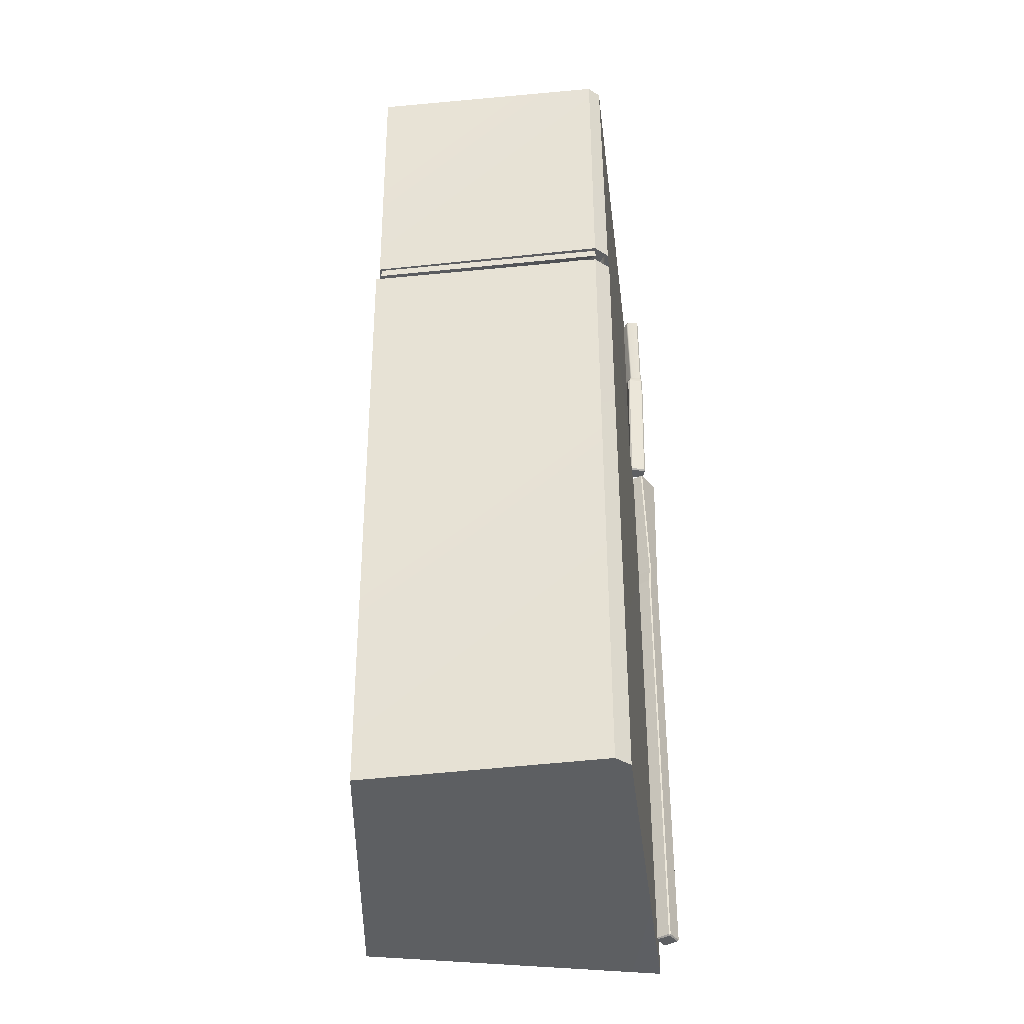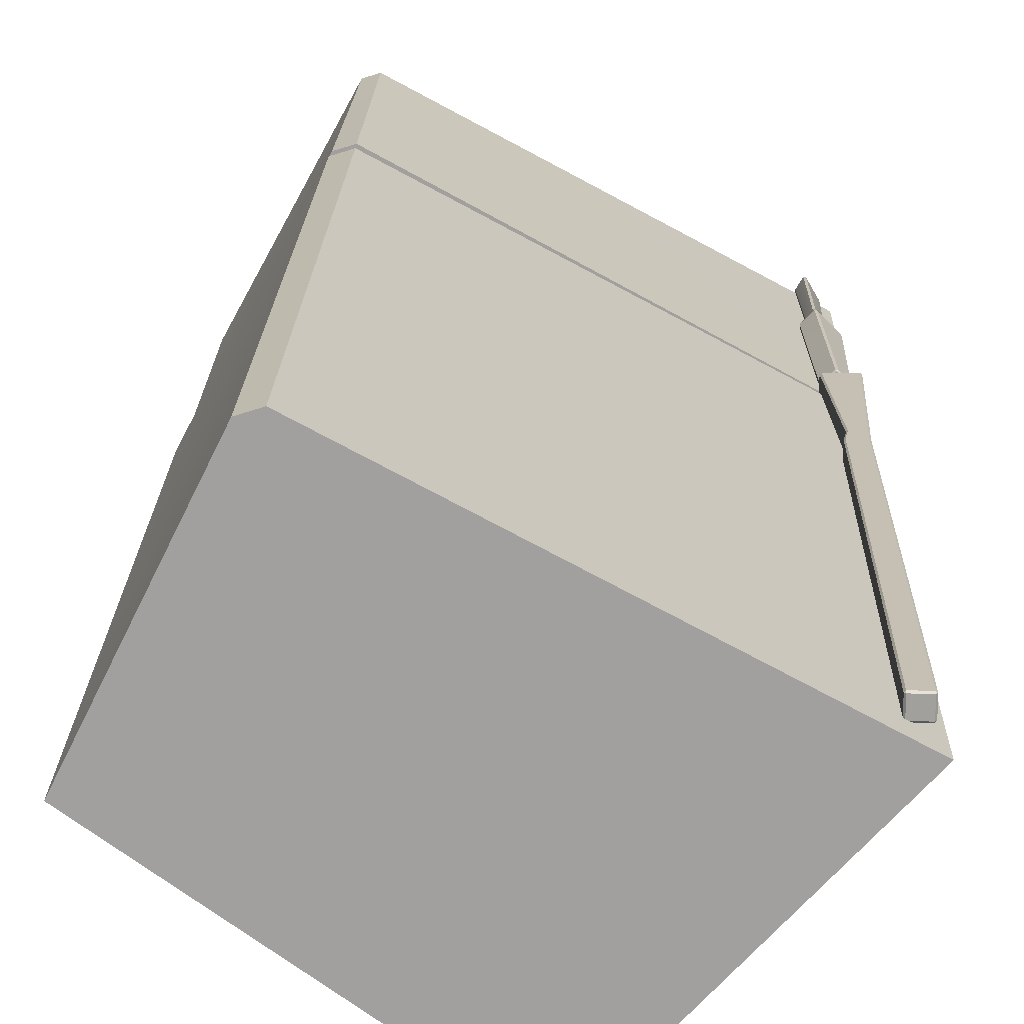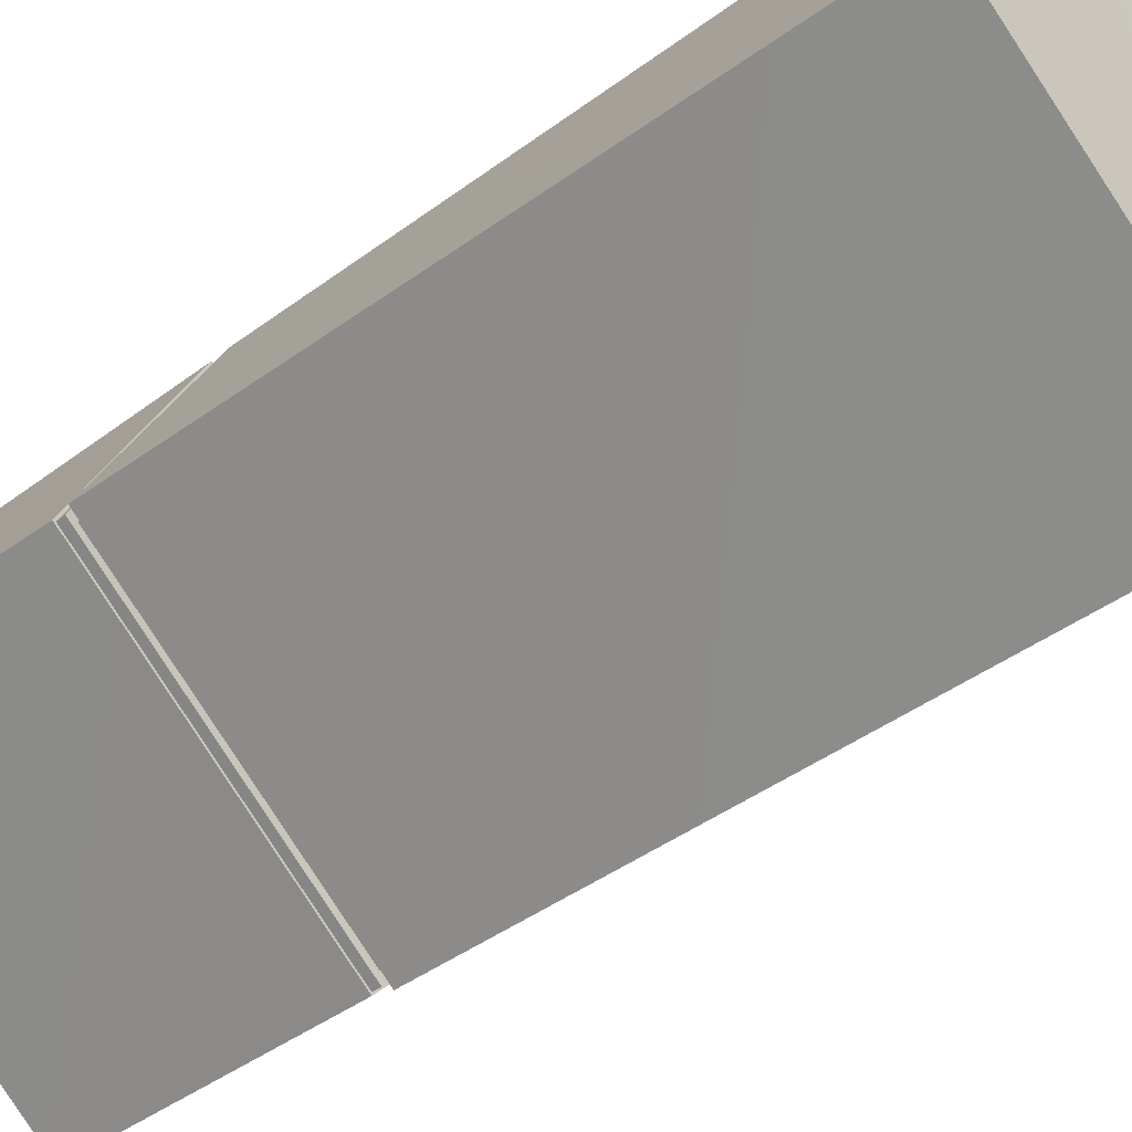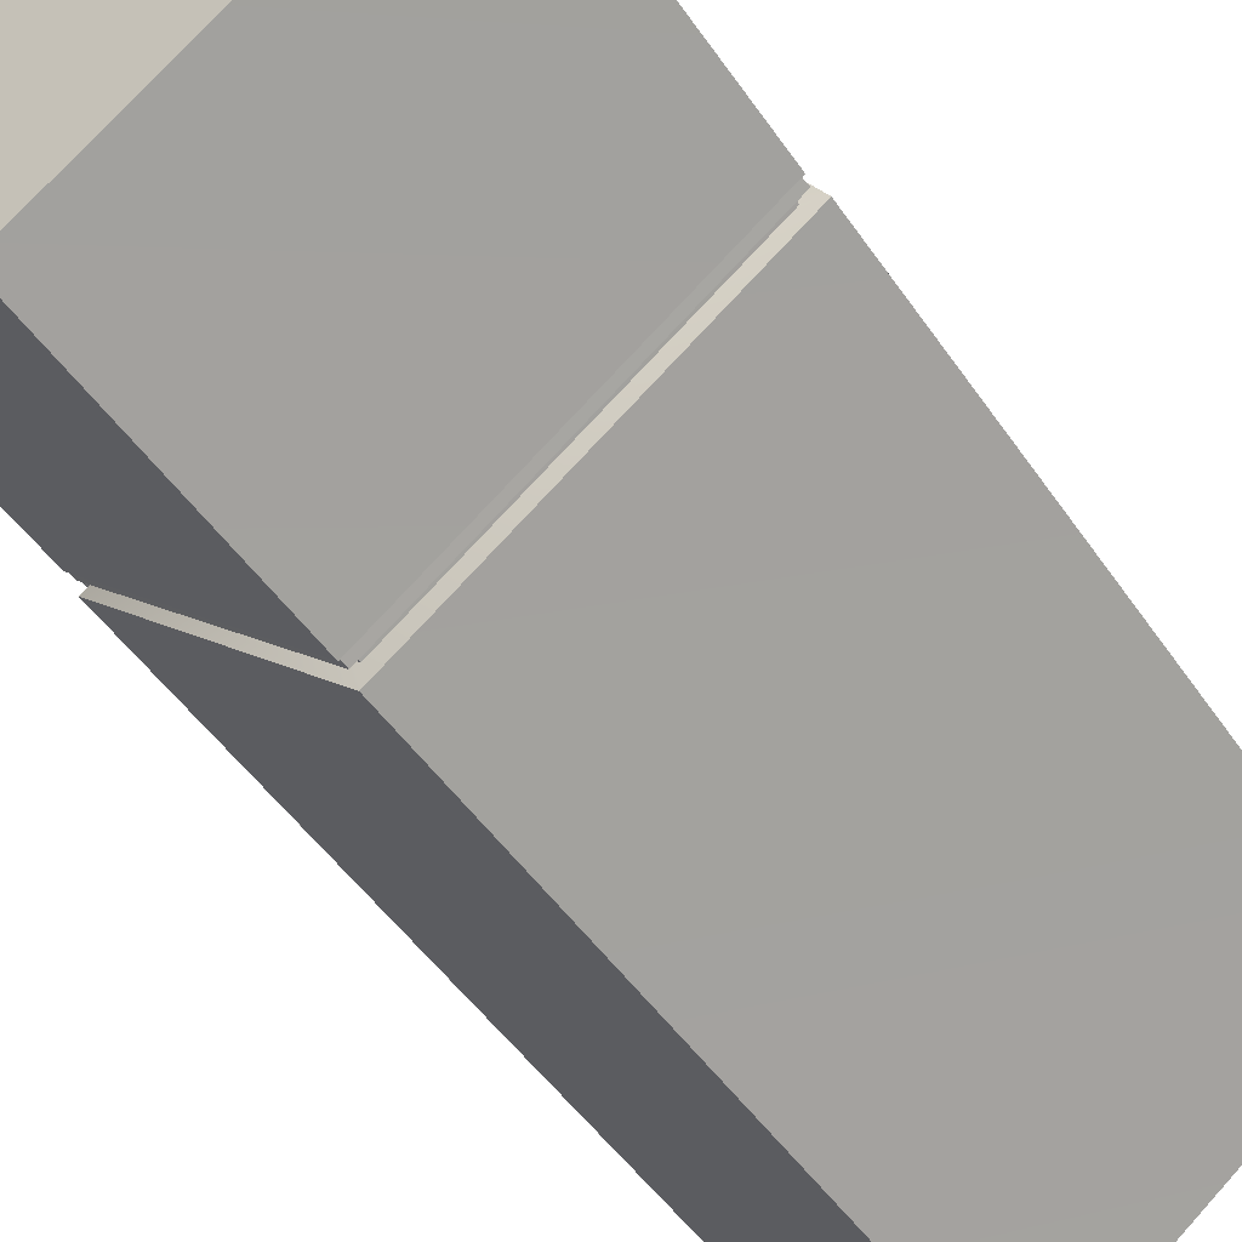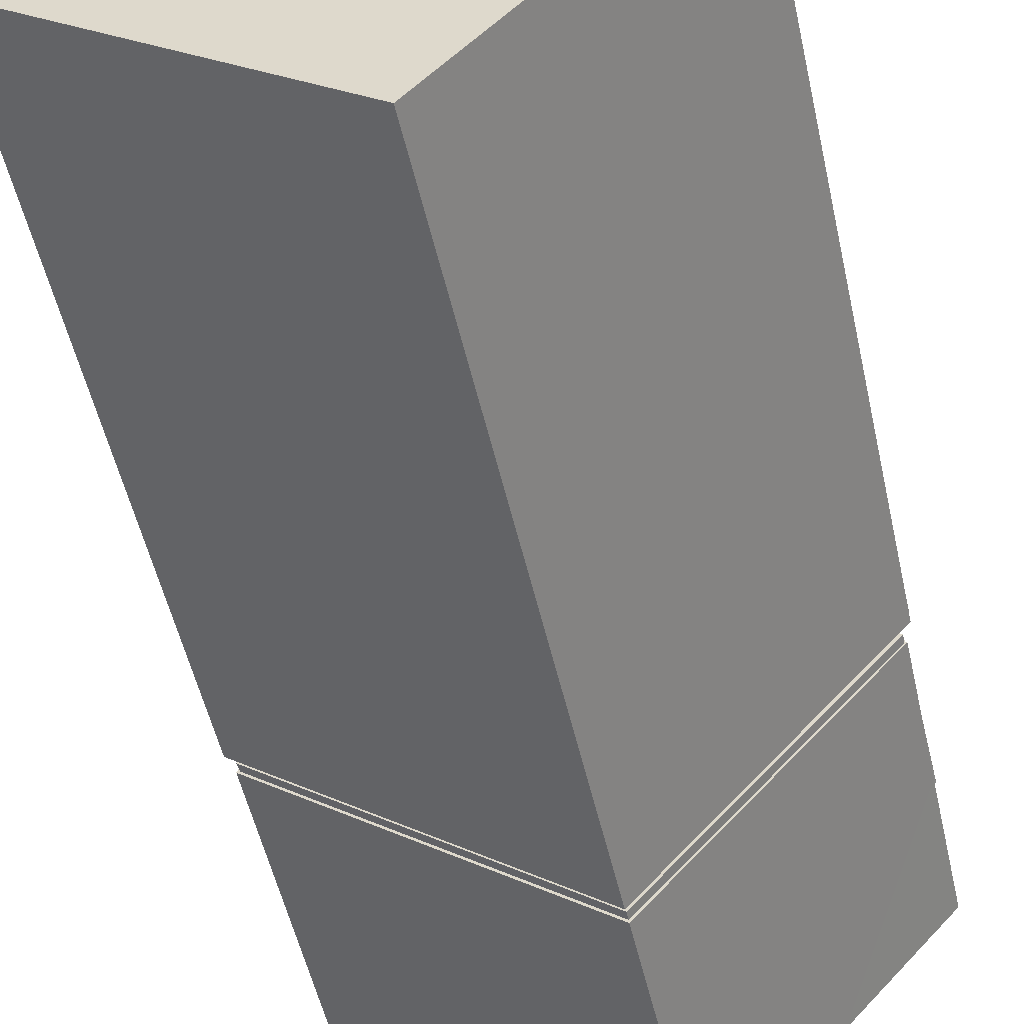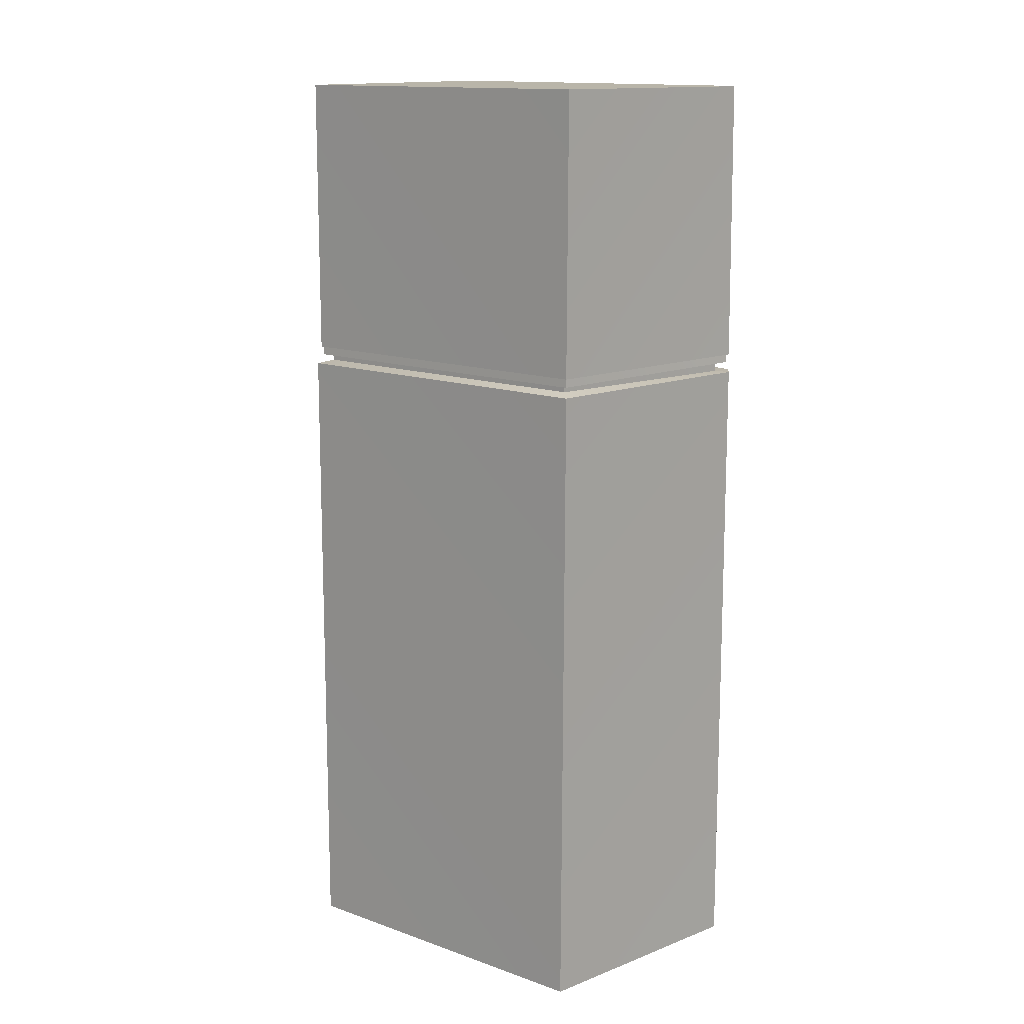
<metadata>
{"format":"obj","ext":"obj","renderer":"f3d","projection":"perspective","resolution":1024,"background":"white","views":[{"elev":-39.7,"azim":-55.0,"up":"+Y"},{"elev":18.1,"azim":1.5,"up":"+Z"},{"elev":-41.7,"azim":-47.9,"up":"+Z"},{"elev":-51.9,"azim":-145.7,"up":"+Z"},{"elev":-49.0,"azim":12.2,"up":"+Z"},{"elev":13.4,"azim":-105.1,"up":"+Y"}]}
</metadata>
<code>
g default
v 0.3699 3.553 0.07498
v -2.433 3.553 -0.07498
v -0.8037 3.553 -1.202
v -1.696 3.553 1.177
v -1.768 3.553 1.155
v -0.8037 1.937 -1.202
v -2.413 1.937 -0.07498
v 0.3699 1.937 0.07498
v -1.695 1.937 1.177
v -1.767 1.937 1.154
v -2.45 3.566 -0.07915
v -0.8017 3.566 -1.22
v -0.8018 1.937 -1.218
v -2.429 1.937 -0.07883
v 0.3832 1.937 0.07724
v 0.3878 3.565 0.07802
v -1.691 3.564 1.187
v -1.777 3.564 1.16
v -1.685 1.937 1.196
v -1.787 1.937 1.165
v 0.3699 -1.878 0.07498
v -2.366 -1.878 -0.07498
v -0.8037 -1.878 -1.202
v 0.3699 1.937 0.07498
v 0.3699 1.803 0.07498
v -0.8037 1.937 -1.202
v -0.8037 1.803 -1.202
v -2.413 1.937 -0.07498
v -2.411 1.803 -0.07498
v -2.331 1.933 -0.06192
v -2.33 1.807 -0.06192
v 0.2792 1.807 0.06636
v 0.2792 1.933 0.06636
v -0.8157 1.807 -1.117
v -0.8157 1.933 -1.117
v -1.695 1.937 1.177
v -1.767 1.937 1.154
v -1.766 -1.878 1.153
v -1.695 -1.878 1.176
v -1.767 1.803 1.154
v -1.695 1.803 1.177
v -1.731 1.807 1.074
v -1.659 1.807 1.097
v -1.731 1.933 1.074
v -1.659 1.933 1.097
v -2.405 -1.907 -0.08472
v -0.7994 -1.907 -1.242
v 0.4107 -1.906 0.08192
v -1.683 -1.903 1.199
v -1.789 -1.903 1.165
v 0.2989 1.853 0.07008
v 0.2989 1.887 0.07005
v -0.8132 1.851 -1.142
v -0.8131 1.889 -1.142
v -2.354 1.851 -0.06803
v -2.355 1.889 -0.06787
v -0.7993 1.831 -1.243
v 0.4111 1.83 0.08198
v -2.451 1.831 -0.0848
v -0.8034 1.887 -1.205
v 0.3722 1.887 0.07566
v -2.415 1.887 -0.07571
v -1.755 1.908 1.087
v -1.755 1.832 1.087
v -1.646 1.832 1.121
v -1.646 1.908 1.121
v -1.682 1.828 1.201
v -1.791 1.828 1.167
v -1.77 1.887 1.156
v -1.693 1.887 1.18
g polySurface2
f 11 12 14
f 14 12 13
f 13 12 15
f 15 12 16
f 16 12 17
f 17 12 18
f 18 12 11
f 19 15 17
f 17 15 16
f 20 18 14
f 14 18 11
f 2 7 3
f 3 7 6
f 8 1 6
f 6 1 3
f 1 4 3
f 4 5 3
f 5 2 3
f 9 4 8
f 8 4 1
f 2 5 7
f 7 5 10
f 6 7 13
f 13 7 14
f 8 6 15
f 15 6 13
f 5 4 18
f 18 4 17
f 9 8 19
f 19 8 15
f 10 20 7
f 7 20 14
f 10 5 9
f 9 5 4
f 5 18 4
f 4 18 17
f 18 20 17
f 17 20 19
f 10 9 20
f 20 9 19
f 48 49 47
f 49 50 47
f 46 47 50
f 52 51 54
f 54 51 53
f 53 55 54
f 54 55 56
f 48 47 58
f 58 47 57
f 59 57 46
f 46 57 47
f 58 57 51
f 51 57 53
f 61 52 60
f 60 52 54
f 59 55 57
f 57 55 53
f 62 60 56
f 56 60 54
f 64 63 55
f 55 63 56
f 66 65 52
f 52 65 51
f 67 49 58
f 58 49 48
f 50 68 46
f 46 68 59
f 69 62 63
f 63 62 56
f 59 68 55
f 55 68 64
f 58 51 67
f 67 51 65
f 70 66 61
f 61 66 52
f 21 23 39
f 39 23 38
f 22 38 23
f 33 35 32
f 32 35 34
f 30 31 35
f 35 31 34
f 21 25 23
f 23 25 27
f 29 22 27
f 27 22 23
f 25 32 27
f 27 32 34
f 35 33 26
f 26 33 24
f 27 34 29
f 29 34 31
f 28 30 26
f 26 30 35
f 42 31 44
f 44 31 30
f 45 33 43
f 43 33 32
f 41 25 39
f 39 25 21
f 29 40 22
f 22 40 38
f 37 44 28
f 28 44 30
f 31 42 29
f 29 42 40
f 43 32 41
f 41 32 25
f 24 33 36
f 36 33 45
f 38 50 39
f 39 50 49
f 26 24 60
f 60 24 61
f 28 26 62
f 62 26 60
f 37 28 69
f 69 28 62
f 44 37 63
f 63 37 69
f 36 70 24
f 24 70 61
f 45 66 36
f 36 66 70
f 41 39 40
f 40 39 38
f 49 50 39
f 39 50 38
f 49 67 50
f 50 67 68
f 65 64 67
f 67 64 68
f 66 63 65
f 65 63 64
f 66 45 63
f 63 45 44
f 45 43 44
f 44 43 42
f 43 41 42
f 42 41 40
g default
v 0.3007 2.006 0.1061
v 0.2945 2.015 0.09985
v 0.307 2.015 0.09958
v 0.2402 2.015 0.168
v 0.2402 2.015 0.1555
v 0.2467 2.006 0.1613
v 0.2058 2.85 0.1956
v 0.2014 2.838 0.1954
v 0.2015 2.838 0.2079
v 0.2061 2.851 0.2085
v 0.3225 2.85 0.0822
v 0.3251 2.838 0.08138
v 0.3123 2.838 0.08157
v 0.3075 2.85 0.0825
v 0.3172 2.015 0.2305
v 0.3045 2.015 0.2307
v 0.3112 2.006 0.2238
v 0.2647 2.851 0.2708
v 0.2657 2.838 0.2705
v 0.2784 2.838 0.2703
v 0.2774 2.851 0.2706
v 0.3714 2.015 0.1623
v 0.3714 2.015 0.1748
v 0.365 2.006 0.1688
v 0.3818 2.85 0.1564
v 0.3894 2.838 0.1564
v 0.3894 2.838 0.144
v 0.3814 2.85 0.1435
v 0.229 2.884 0.1958
v 0.2291 2.884 0.2084
v 0.2331 2.896 0.2081
v 0.233 2.896 0.196
v 0.273 2.896 0.2637
v 0.2603 2.896 0.2637
v 0.2611 2.883 0.2638
v 0.2739 2.883 0.2635
v 0.217 3.462 0.2085
v 0.223 3.471 0.202
v 0.2168 3.462 0.1956
v 0.2644 3.463 0.2668
v 0.2582 3.471 0.2583
v 0.2524 3.463 0.267
v 0.3227 2.897 0.1435
v 0.3228 2.897 0.1563
v 0.3289 2.886 0.1569
v 0.3288 2.886 0.143
v 0.3278 3.462 0.1435
v 0.3217 3.471 0.15
v 0.328 3.462 0.1564
v 0.2828 2.896 0.08863
v 0.2958 2.896 0.08852
v 0.3007 2.884 0.09093
v 0.2856 2.884 0.09023
v 0.2803 3.463 0.08515
v 0.2864 3.471 0.09368
v 0.2924 3.463 0.08501
g polySurface4 pCube2
f 71 73 92 94
f 72 71 76 75
f 73 72 83 82
f 74 76 87 86
f 75 74 79 78
f 77 80 100 99
f 78 77 84 83
f 80 79 89 88
f 81 84 123 122
f 82 81 98 97
f 85 87 94 93
f 86 85 90 89
f 88 91 106 105
f 91 90 96 95
f 93 92 97 96
f 95 98 116 115
f 99 102 120 123
f 101 100 105 104
f 102 101 107 109
f 103 106 115 114
f 104 103 110 112
f 108 107 112 111
f 109 108 125 124
f 111 110 119 118
f 113 116 122 121
f 114 113 117 119
f 118 117 126 125
f 121 120 124 126
f 72 75 78 83
f 74 86 89 79
f 85 93 96 90
f 92 73 82 97
f 108 111 118 125
f 101 104 112 107
f 103 114 119 110
f 113 121 126 117
f 120 102 109 124
f 80 88 105 100
f 91 95 115 106
f 98 81 122 116
f 84 77 99 123
f 76 71 94 87
f 71 72 73
f 74 75 76
f 77 78 79 80
f 81 82 83 84
f 85 86 87
f 88 89 90 91
f 92 93 94
f 95 96 97 98
f 99 100 101 102
f 103 104 105 106
f 107 108 109
f 110 111 112
f 113 114 115 116
f 117 118 119
f 120 121 122 123
f 124 125 126
g default
v 0.2722 -1.756 0.2418
v 0.2722 -1.748 0.2491
v 0.2648 -1.748 0.2418
v 0.3723 -1.748 0.2418
v 0.3649 -1.748 0.2491
v 0.3649 -1.756 0.2418
v 0.2656 0.9651 0.2418
v 0.2648 0.9547 0.2418
v 0.2722 0.9547 0.2491
v 0.2731 0.9652 0.2491
v 0.3651 0.9652 0.2491
v 0.3649 0.9547 0.2491
v 0.3723 0.9547 0.2418
v 0.3725 0.9652 0.2418
v 0.2731 0.9652 0.1417
v 0.2722 0.9547 0.1417
v 0.2648 0.9547 0.149
v 0.2656 0.9651 0.149
v 0.3725 0.9652 0.149
v 0.3723 0.9547 0.149
v 0.3649 0.9547 0.1417
v 0.3651 0.9652 0.1417
v 0.2648 -1.748 0.149
v 0.2722 -1.748 0.1417
v 0.2722 -1.756 0.149
v 0.3649 -1.756 0.149
v 0.3649 -1.748 0.1417
v 0.3723 -1.748 0.149
v 0.2809 1.059 0.2418
v 0.2883 1.059 0.2491
v 0.2888 1.07 0.2491
v 0.2814 1.07 0.2418
v 0.3766 1.07 0.2418
v 0.3693 1.07 0.2491
v 0.3689 1.059 0.2491
v 0.3762 1.059 0.2418
v 0.2376 1.896 0.2491
v 0.2371 1.903 0.2418
v 0.2302 1.896 0.2418
v 0.4071 1.896 0.2418
v 0.3998 1.903 0.2416
v 0.3997 1.896 0.2491
v 0.3693 1.07 0.1417
v 0.3766 1.07 0.149
v 0.3762 1.059 0.149
v 0.3689 1.059 0.1417
v 0.3997 1.896 0.1417
v 0.4 1.903 0.149
v 0.4071 1.896 0.149
v 0.2814 1.07 0.149
v 0.2888 1.07 0.1417
v 0.2883 1.059 0.1417
v 0.2809 1.059 0.149
v 0.2302 1.896 0.149
v 0.2374 1.903 0.1493
v 0.2376 1.896 0.1417
g pCube2 polySurface3
f 127 129 149 151
f 128 127 132 131
f 129 128 135 134
f 130 132 152 154
f 131 130 139 138
f 133 136 156 155
f 134 133 144 143
f 136 135 138 137
f 137 140 162 161
f 140 139 146 145
f 141 144 179 178
f 142 141 148 147
f 143 142 150 149
f 145 148 172 171
f 147 146 154 153
f 151 150 153 152
f 155 158 176 179
f 157 156 161 160
f 158 157 163 165
f 159 162 171 170
f 160 159 166 168
f 164 163 168 167
f 165 164 181 180
f 167 166 175 174
f 169 172 178 177
f 170 169 173 175
f 174 173 182 181
f 177 176 180 182
f 128 131 138 135
f 164 167 174 181
f 142 147 153 150
f 151 152 132 127
f 130 154 146 139
f 149 129 134 143
f 157 160 168 163
f 159 170 175 166
f 169 177 182 173
f 176 158 165 180
f 136 137 161 156
f 140 145 171 162
f 148 141 178 172
f 144 133 155 179
f 127 128 129
f 130 131 132
f 133 134 135 136
f 137 138 139 140
f 141 142 143 144
f 145 146 147 148
f 149 150 151
f 152 153 154
f 155 156 157 158
f 159 160 161 162
f 163 164 165
f 166 167 168
f 169 170 171 172
f 173 174 175
f 176 177 178 179
f 180 181 182

</code>
